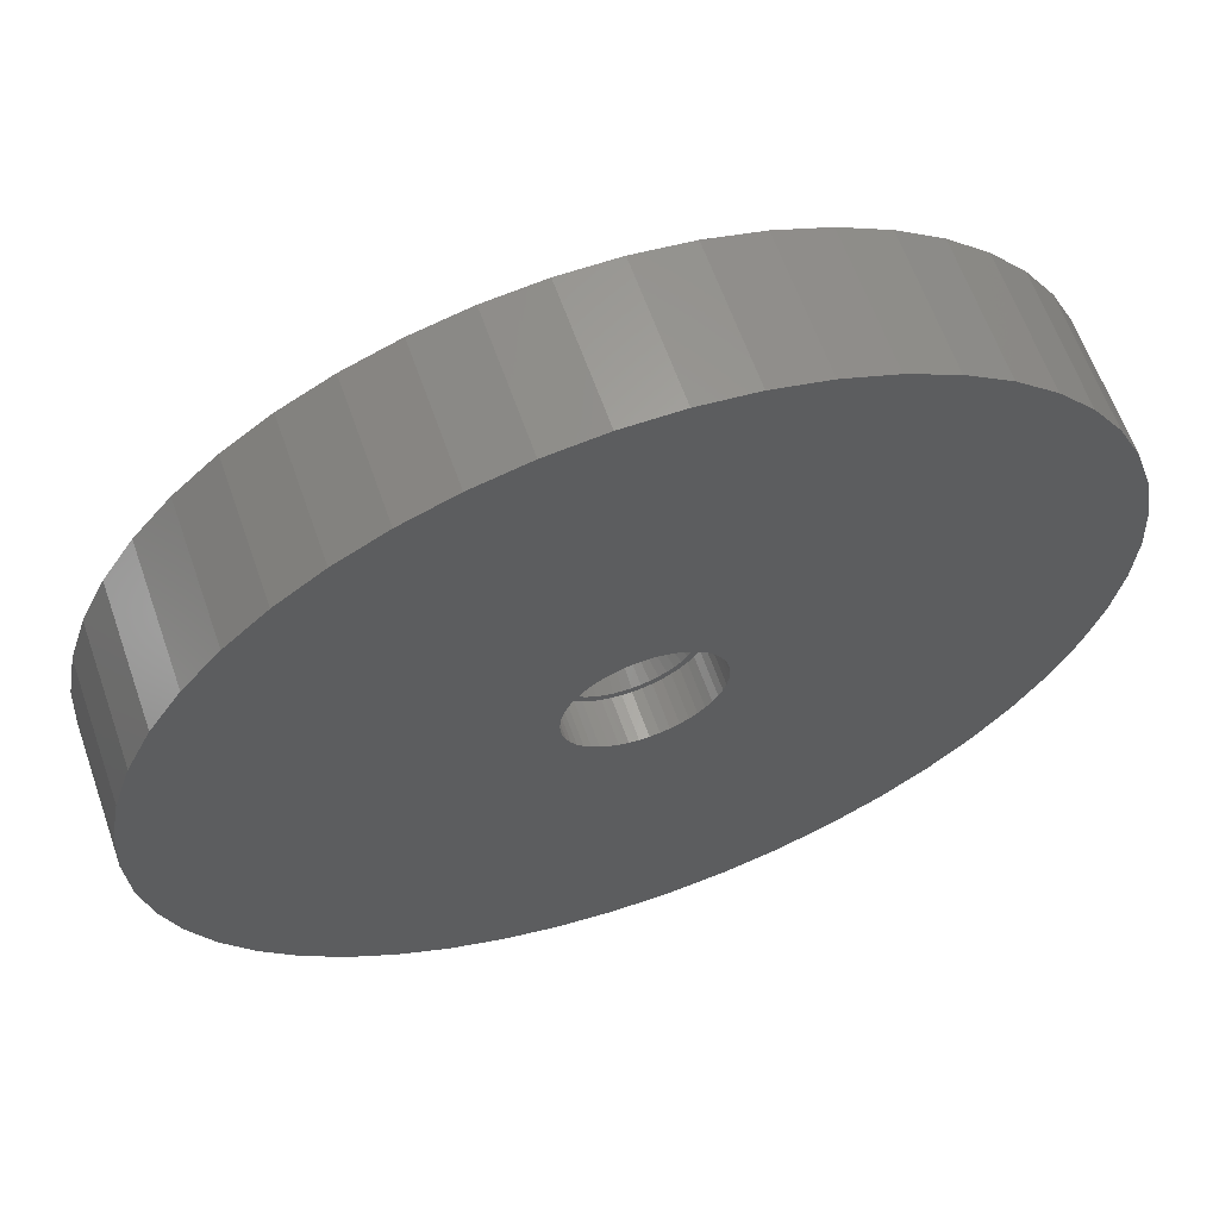
<metadata>
{"format":"stl","ext":"stl","renderer":"f3d","projection":"perspective","resolution":1024,"background":"white","views":[{"elev":62.5,"azim":-19.3,"up":"+Y"}]}
</metadata>
<code>
# stl→obj: 450 verts, 900 faces
v 30 0 3
v 29.76 3.76 -6
v 29.76 3.76 3
v 30 0 -6
v -30 0 -6
v -29.76 3.76 3
v -29.76 3.76 -6
v -30 0 3
v 1.884 29.94 -6
v -1.884 29.94 3
v 1.884 29.94 3
v -1.884 29.94 -6
v -1.884 -29.94 -6
v 1.884 -29.94 3
v -1.884 -29.94 3
v 1.884 -29.94 -6
v 21.87 20.54 -6
v 19.12 23.12 3
v 21.87 20.54 3
v 19.12 23.12 -6
v -19.12 23.12 -6
v -21.87 20.54 3
v -19.12 23.12 3
v -21.87 20.54 -6
v -9.271 28.53 -6
v -12.77 27.14 3
v -9.271 28.53 3
v -12.77 27.14 -6
v 27.89 11.04 3
v 26.29 14.45 -6
v 26.29 14.45 3
v 27.89 11.04 -6
v 24.27 17.63 -6
v 24.27 17.63 3
v 12.77 27.14 -6
v 9.271 28.53 3
v 12.77 27.14 3
v 9.271 28.53 -6
v 5.621 29.47 3
v 5.621 29.47 -6
v 16.07 25.33 3
v 16.07 25.33 -6
v -27.89 11.04 -6
v -26.29 14.45 3
v -26.29 14.45 -6
v -27.89 11.04 3
v -24.27 17.63 -6
v -24.27 17.63 3
v -29.06 7.461 -6
v -29.06 7.461 3
v -16.07 25.33 3
v -16.07 25.33 -6
v -5.621 29.47 -6
v -5.621 29.47 3
v 5.621 -29.47 3
v 5.621 -29.47 -6
v 9.271 -28.53 -6
v 12.77 -27.14 3
v 9.271 -28.53 3
v 12.77 -27.14 -6
v 29.06 7.461 3
v 29.06 7.461 -6
v 5 0 3
v 4.961 0.6267 3
v 29.76 -3.76 3
v 4.843 1.243 3
v 4.961 -0.6267 3
v 4.649 1.841 3
v 29.06 -7.461 3
v 4.382 2.409 3
v 4.843 -1.243 3
v 4.045 2.939 3
v 27.89 -11.04 3
v 3.645 3.423 3
v 4.649 -1.841 3
v 3.187 3.853 3
v 26.29 -14.45 3
v 2.679 4.222 3
v 4.382 -2.409 3
v 2.129 4.524 3
v 24.27 -17.63 3
v 1.545 4.755 3
v 4.045 -2.939 3
v 21.87 -20.54 3
v 0.9369 4.911 3
v 0.314 4.99 3
v -0.314 4.99 3
v -0.9369 4.911 3
v -1.545 4.755 3
v -2.129 4.524 3
v -2.679 4.222 3
v -3.187 3.853 3
v -3.645 3.423 3
v -4.045 2.939 3
v 3.645 -3.423 3
v 19.12 -23.12 3
v 3.187 -3.853 3
v 16.07 -25.33 3
v 2.679 -4.222 3
v 2.129 -4.524 3
v 1.545 -4.755 3
v 0.9369 -4.911 3
v 0.314 -4.99 3
v -0.314 -4.99 3
v -0.9369 -4.911 3
v -5.621 -29.47 3
v -1.545 -4.755 3
v -9.271 -28.53 3
v -2.129 -4.524 3
v -12.77 -27.14 3
v -2.679 -4.222 3
v -16.07 -25.33 3
v -3.187 -3.853 3
v -19.12 -23.12 3
v -3.645 -3.423 3
v -21.87 -20.54 3
v -4.045 -2.939 3
v -24.27 -17.63 3
v -4.382 -2.409 3
v -26.29 -14.45 3
v -4.649 -1.841 3
v -27.89 -11.04 3
v -4.843 -1.243 3
v -29.06 -7.461 3
v -4.961 -0.6267 3
v -29.76 -3.76 3
v -5 0 3
v -4.382 2.409 3
v -4.649 1.841 3
v -4.843 1.243 3
v -4.961 0.6267 3
v 29.76 -3.76 -6
v 24.27 -17.63 -6
v 21.87 -20.54 -6
v 29.06 -7.461 -6
v 27.89 -11.04 -6
v -21.87 -20.54 -6
v -19.12 -23.12 -6
v -26.29 -14.45 -6
v -27.89 -11.04 -6
v -24.27 -17.63 -6
v 2.875 0 -6
v 2.852 -0.3603 -6
v 2.785 -0.715 -6
v 2.852 0.3603 -6
v 2.673 -1.058 -6
v 26.29 -14.45 -6
v 2.519 -1.385 -6
v 2.785 0.715 -6
v 2.326 -1.69 -6
v 2.096 -1.968 -6
v 19.12 -23.12 -6
v 2.673 1.058 -6
v 1.833 -2.215 -6
v 16.07 -25.33 -6
v 1.54 -2.427 -6
v 2.519 1.385 -6
v 1.224 -2.601 -6
v 0.8884 -2.734 -6
v 2.326 1.69 -6
v 0.5387 -2.824 -6
v 0.1805 -2.869 -6
v -0.1805 -2.869 -6
v -0.5387 -2.824 -6
v -5.621 -29.47 -6
v -0.8884 -2.734 -6
v -9.271 -28.53 -6
v -1.224 -2.601 -6
v -12.77 -27.14 -6
v -1.54 -2.427 -6
v -16.07 -25.33 -6
v -1.833 -2.215 -6
v -2.096 -1.968 -6
v -2.326 -1.69 -6
v 2.096 1.968 -6
v 1.833 2.215 -6
v 1.54 2.427 -6
v 1.224 2.601 -6
v 0.8884 2.734 -6
v 0.5387 2.824 -6
v 0.1805 2.869 -6
v -0.1805 2.869 -6
v -0.5387 2.824 -6
v -0.8884 2.734 -6
v -1.224 2.601 -6
v -1.54 2.427 -6
v -1.833 2.215 -6
v -2.096 1.968 -6
v -2.326 1.69 -6
v -2.519 1.385 -6
v -2.673 1.058 -6
v -2.785 0.715 -6
v -2.852 0.3603 -6
v -2.875 0 -6
v -2.519 -1.385 -6
v -2.673 -1.058 -6
v -2.785 -0.715 -6
v -29.06 -7.461 -6
v -2.852 -0.3603 -6
v -29.76 -3.76 -6
v 2.852 0.3603 -9
v 2.875 0 -9
v -2.875 0 -9
v -2.852 0.3603 -9
v 0.1805 2.869 -9
v -0.1805 2.869 -9
v 2.096 1.968 -9
v 1.833 2.215 -9
v -1.833 2.215 -9
v -2.096 1.968 -9
v -0.8884 2.734 -9
v -1.224 2.601 -9
v 2.519 1.385 -9
v 2.673 1.058 -9
v 2.785 0.715 -9
v 1.224 2.601 -9
v 0.8884 2.734 -9
v 0.5387 2.824 -9
v 1.54 2.427 -9
v -2.673 1.058 -9
v -2.519 1.385 -9
v -2.326 1.69 -9
v -2.785 0.715 -9
v -1.54 2.427 -9
v -0.5387 2.824 -9
v 2.852 -0.3603 -9
v -0.8884 -2.734 -9
v -0.5387 -2.824 -9
v -2.519 -1.385 -9
v -2.673 -1.058 -9
v 0.1805 -2.869 -9
v 0.5387 -2.824 -9
v 2.326 1.69 -9
v 2.785 -0.715 -9
v 2.673 -1.058 -9
v -2.785 -0.715 -9
v 0.8884 -2.734 -9
v 1.224 -2.601 -9
v 1.54 -2.427 -9
v 1.833 -2.215 -9
v 2.096 -1.968 -9
v 2.519 -1.385 -9
v 2.326 -1.69 -9
v -1.224 -2.601 -9
v -2.096 -1.968 -9
v -1.833 -2.215 -9
v -2.852 -0.3603 -9
v -0.1805 -2.869 -9
v -1.54 -2.427 -9
v -2.326 -1.69 -9
v 2.375 0 -9
v 2.356 -0.2977 -9
v 2.3 -0.5906 -9
v 2.356 0.2977 -9
v 2.208 -0.8743 -9
v 2.3 0.5906 -9
v 2.081 -1.144 -9
v 1.921 -1.396 -9
v 1.731 -1.626 -9
v 1.514 -1.83 -9
v 1.273 -2.005 -9
v 1.011 -2.149 -9
v 0.7339 -2.259 -9
v 0.445 -2.333 -9
v 0.1491 -2.37 -9
v -0.1491 -2.37 -9
v -0.445 -2.333 -9
v -0.7339 -2.259 -9
v -1.011 -2.149 -9
v -1.273 -2.005 -9
v -1.514 -1.83 -9
v -1.731 -1.626 -9
v -1.921 -1.396 -9
v -2.081 -1.144 -9
v -2.208 -0.8743 -9
v -2.3 -0.5906 -9
v 2.208 0.8743 -9
v 2.081 1.144 -9
v 1.921 1.396 -9
v 1.731 1.626 -9
v 1.514 1.83 -9
v 1.273 2.005 -9
v 1.011 2.149 -9
v 0.7339 2.259 -9
v 0.445 2.333 -9
v 0.1491 2.37 -9
v -0.1491 2.37 -9
v -0.445 2.333 -9
v -0.7339 2.259 -9
v -1.011 2.149 -9
v -1.273 2.005 -9
v -1.514 1.83 -9
v -1.731 1.626 -9
v -1.921 1.396 -9
v -2.081 1.144 -9
v -2.208 0.8743 -9
v -2.3 0.5906 -9
v -2.356 0.2977 -9
v -2.375 0 -9
v -2.356 -0.2977 -9
v 4.5 0 0
v 5 0 0
v 4.961 0.6267 0
v 4.465 0.564 0
v 4.843 1.243 0
v 4.961 -0.6267 0
v 4.359 1.119 0
v 4.649 1.841 0
v 4.465 -0.564 0
v 4.843 -1.243 0
v 4.184 1.657 0
v 4.382 2.409 0
v 3.943 2.168 0
v 4.045 2.939 0
v 3.641 2.645 0
v 3.645 3.423 0
v 3.28 3.08 0
v 3.187 3.853 0
v 2.868 3.467 0
v 2.679 4.222 0
v 2.411 3.799 0
v 2.129 4.524 0
v 1.916 4.072 0
v 1.545 4.755 0
v 1.391 4.28 0
v 0.9369 4.911 0
v 0.8432 4.42 0
v 0.314 4.99 0
v 0.2826 4.491 0
v -0.2826 4.491 0
v -0.314 4.99 0
v -0.8432 4.42 0
v -0.9369 4.911 0
v -1.391 4.28 0
v -1.545 4.755 0
v -1.916 4.072 0
v -2.129 4.524 0
v -2.411 3.799 0
v -2.679 4.222 0
v -2.868 3.467 0
v -3.187 3.853 0
v -3.28 3.08 0
v -3.645 3.423 0
v -3.641 2.645 0
v -4.045 2.939 0
v -3.943 2.168 0
v -4.382 2.409 0
v -4.184 1.657 0
v -4.649 1.841 0
v -4.359 1.119 0
v -4.843 1.243 0
v -4.465 0.564 0
v 4.359 -1.119 0
v 4.649 -1.841 0
v 4.184 -1.657 0
v 4.382 -2.409 0
v 3.943 -2.168 0
v 4.045 -2.939 0
v 3.641 -2.645 0
v 3.645 -3.423 0
v 3.28 -3.08 0
v 3.187 -3.853 0
v 2.868 -3.467 0
v 2.679 -4.222 0
v 2.411 -3.799 0
v 2.129 -4.524 0
v 1.916 -4.072 0
v 1.545 -4.755 0
v 1.391 -4.28 0
v 0.9369 -4.911 0
v 0.8432 -4.42 0
v 0.314 -4.99 0
v 0.2826 -4.491 0
v -0.2826 -4.491 0
v -0.314 -4.99 0
v -0.8432 -4.42 0
v -0.9369 -4.911 0
v -1.391 -4.28 0
v -1.545 -4.755 0
v -1.916 -4.072 0
v -2.129 -4.524 0
v -2.411 -3.799 0
v -2.679 -4.222 0
v -2.868 -3.467 0
v -3.187 -3.853 0
v -3.28 -3.08 0
v -3.645 -3.423 0
v -3.641 -2.645 0
v -4.045 -2.939 0
v -3.943 -2.168 0
v -4.382 -2.409 0
v -4.184 -1.657 0
v -4.649 -1.841 0
v -4.359 -1.119 0
v -4.843 -1.243 0
v -4.465 -0.564 0
v -4.961 -0.6267 0
v -4.5 0 0
v -4.961 0.6267 0
v -5 0 0
v 1.731 -1.626 -4.2
v 2.375 0 -4.2
v 2.356 0.2977 -4.2
v 2.356 -0.2977 -4.2
v -2.3 -0.5906 -4.2
v -2.356 -0.2977 -4.2
v -0.445 2.333 -4.2
v 0.445 -2.333 -4.2
v 0.1491 -2.37 -4.2
v 2.3 -0.5906 -4.2
v 2.081 -1.144 -4.2
v -1.514 -1.83 -4.2
v -1.731 -1.626 -4.2
v -0.1491 2.37 -4.2
v -1.921 1.396 -4.2
v -1.731 1.626 -4.2
v 2.208 -0.8743 -4.2
v 1.921 -1.396 -4.2
v 1.273 -2.005 -4.2
v 1.011 -2.149 -4.2
v 1.011 2.149 -4.2
v -2.3 0.5906 -4.2
v -1.273 2.005 -4.2
v -1.011 2.149 -4.2
v 1.514 -1.83 -4.2
v 0.7339 -2.259 -4.2
v -0.7339 -2.259 -4.2
v -1.011 -2.149 -4.2
v -0.445 -2.333 -4.2
v -1.273 -2.005 -4.2
v -1.921 -1.396 -4.2
v -2.081 -1.144 -4.2
v 1.731 1.626 -4.2
v 1.514 1.83 -4.2
v 1.273 2.005 -4.2
v 0.445 2.333 -4.2
v -2.081 1.144 -4.2
v 1.921 1.396 -4.2
v -1.514 1.83 -4.2
v -0.7339 2.259 -4.2
v -2.375 0 -4.2
v -2.356 0.2977 -4.2
v -0.1491 -2.37 -4.2
v 0.1491 2.37 -4.2
v 0.7339 2.259 -4.2
v -2.208 0.8743 -4.2
v -2.208 -0.8743 -4.2
v 2.3 0.5906 -4.2
v 2.081 1.144 -4.2
v 2.208 0.8743 -4.2
f 1 2 3
f 2 1 4
f 5 6 7
f 6 5 8
f 9 10 11
f 10 9 12
f 13 14 15
f 14 13 16
f 17 18 19
f 18 17 20
f 21 22 23
f 22 21 24
f 25 26 27
f 26 25 28
f 29 30 31
f 30 29 32
f 31 33 34
f 33 31 30
f 35 36 37
f 36 35 38
f 38 39 36
f 39 38 40
f 20 41 18
f 41 20 42
f 43 44 45
f 44 43 46
f 47 22 24
f 22 47 48
f 49 46 43
f 46 49 50
f 28 51 26
f 51 28 52
f 53 27 54
f 27 53 25
f 16 55 14
f 55 16 56
f 57 58 59
f 58 57 60
f 61 32 29
f 32 61 62
f 3 62 61
f 62 3 2
f 34 17 19
f 17 34 33
f 40 11 39
f 11 40 9
f 42 37 41
f 37 42 35
f 45 48 47
f 48 45 44
f 7 50 49
f 50 7 6
f 63 1 3
f 64 3 61
f 1 63 65
f 66 61 29
f 67 65 63
f 68 29 31
f 65 67 69
f 70 31 34
f 71 69 67
f 72 34 19
f 69 71 73
f 74 19 18
f 75 73 71
f 76 18 41
f 73 75 77
f 78 41 37
f 79 77 75
f 80 37 36
f 77 79 81
f 82 36 39
f 83 81 79
f 81 83 84
f 3 64 63
f 61 66 64
f 29 68 66
f 31 70 68
f 34 72 70
f 19 74 72
f 18 76 74
f 41 78 76
f 37 80 78
f 85 39 11
f 36 82 80
f 39 85 82
f 11 86 85
f 11 87 86
f 10 87 11
f 87 10 88
f 54 88 10
f 88 54 89
f 27 89 54
f 89 27 90
f 26 90 27
f 90 26 91
f 51 91 26
f 91 51 92
f 23 92 51
f 92 23 93
f 93 22 94
f 22 93 23
f 95 84 83
f 84 95 96
f 97 96 95
f 96 97 98
f 99 98 97
f 98 99 58
f 100 58 99
f 58 100 59
f 101 59 100
f 59 101 55
f 102 55 101
f 55 102 14
f 103 14 102
f 104 14 103
f 15 104 105
f 106 105 107
f 104 15 14
f 108 107 109
f 110 109 111
f 112 111 113
f 114 113 115
f 116 115 117
f 118 117 119
f 120 119 121
f 122 121 123
f 124 123 125
f 105 106 15
f 126 125 127
f 48 94 22
f 94 48 128
f 107 108 106
f 44 128 48
f 109 110 108
f 128 44 129
f 111 112 110
f 46 129 44
f 113 114 112
f 129 46 130
f 115 116 114
f 50 130 46
f 117 118 116
f 130 50 131
f 119 120 118
f 6 131 50
f 121 122 120
f 131 6 127
f 123 124 122
f 8 127 6
f 125 126 124
f 127 8 126
f 52 23 51
f 23 52 21
f 12 54 10
f 54 12 53
f 65 4 1
f 4 65 132
f 84 133 81
f 133 84 134
f 73 135 69
f 135 73 136
f 69 132 65
f 132 69 135
f 137 114 116
f 114 137 138
f 139 122 140
f 122 139 120
f 137 118 141
f 118 137 116
f 142 4 132
f 143 132 135
f 4 142 2
f 144 135 136
f 145 2 142
f 146 136 147
f 2 145 62
f 148 147 133
f 149 62 145
f 150 133 134
f 62 149 32
f 151 134 152
f 153 32 149
f 154 152 155
f 32 153 30
f 156 155 60
f 157 30 153
f 158 60 57
f 30 157 33
f 159 57 56
f 160 33 157
f 33 160 17
f 132 143 142
f 135 144 143
f 136 146 144
f 147 148 146
f 133 150 148
f 134 151 150
f 161 56 16
f 152 154 151
f 155 156 154
f 60 158 156
f 57 159 158
f 56 161 159
f 16 162 161
f 16 163 162
f 13 163 16
f 163 13 164
f 165 164 13
f 164 165 166
f 167 166 165
f 166 167 168
f 169 168 167
f 168 169 170
f 171 170 169
f 170 171 172
f 138 172 171
f 172 138 173
f 137 173 138
f 173 137 174
f 175 17 160
f 17 175 20
f 176 20 175
f 20 176 42
f 177 42 176
f 42 177 35
f 178 35 177
f 35 178 38
f 179 38 178
f 38 179 40
f 180 40 179
f 40 180 9
f 181 9 180
f 182 9 181
f 12 182 183
f 53 183 184
f 25 184 185
f 28 185 186
f 52 186 187
f 182 12 9
f 21 187 188
f 24 188 189
f 47 189 190
f 45 190 191
f 43 191 192
f 49 192 193
f 7 193 194
f 141 174 137
f 183 53 12
f 174 141 195
f 184 25 53
f 139 195 141
f 185 28 25
f 195 139 196
f 186 52 28
f 140 196 139
f 187 21 52
f 196 140 197
f 188 24 21
f 198 197 140
f 189 47 24
f 197 198 199
f 190 45 47
f 200 199 198
f 191 43 45
f 199 200 194
f 192 49 43
f 5 194 200
f 193 7 49
f 194 5 7
f 60 98 58
f 98 60 155
f 81 147 77
f 147 81 133
f 167 106 108
f 106 167 165
f 140 124 198
f 124 140 122
f 56 59 55
f 59 56 57
f 77 136 73
f 136 77 147
f 165 15 106
f 15 165 13
f 169 108 110
f 108 169 167
f 141 120 139
f 120 141 118
f 198 126 200
f 126 198 124
f 200 8 5
f 8 200 126
f 152 84 96
f 84 152 134
f 155 96 98
f 96 155 152
f 171 110 112
f 110 171 169
f 138 112 114
f 112 138 171
f 142 201 145
f 201 142 202
f 203 193 204
f 193 203 194
f 205 182 181
f 182 205 206
f 207 176 175
f 176 207 208
f 209 188 187
f 188 209 210
f 211 185 184
f 185 211 212
f 153 213 157
f 213 153 214
f 145 215 149
f 215 145 201
f 216 179 178
f 179 216 217
f 217 180 179
f 180 217 218
f 208 177 176
f 177 208 219
f 220 190 221
f 190 220 191
f 221 189 222
f 189 221 190
f 223 191 220
f 191 223 192
f 224 187 186
f 187 224 209
f 206 183 182
f 183 206 225
f 143 202 142
f 202 143 226
f 227 164 166
f 164 227 228
f 229 196 230
f 196 229 195
f 231 161 162
f 161 231 232
f 149 214 153
f 214 149 215
f 160 207 175
f 207 160 233
f 157 233 160
f 233 157 213
f 218 181 180
f 181 218 205
f 219 178 177
f 178 219 216
f 222 188 210
f 188 222 189
f 204 192 223
f 192 204 193
f 212 186 185
f 186 212 224
f 225 184 183
f 184 225 211
f 146 234 144
f 234 146 235
f 144 226 143
f 226 144 234
f 230 197 236
f 197 230 196
f 237 158 159
f 158 237 238
f 232 159 161
f 159 232 237
f 238 156 158
f 156 238 239
f 240 151 154
f 151 240 241
f 148 235 146
f 235 148 242
f 151 243 150
f 243 151 241
f 244 166 168
f 166 244 227
f 245 172 173
f 172 245 246
f 247 194 203
f 194 247 199
f 236 199 247
f 199 236 197
f 239 154 156
f 154 239 240
f 150 242 148
f 242 150 243
f 248 162 163
f 162 248 231
f 246 170 172
f 170 246 249
f 249 168 170
f 168 249 244
f 245 174 250
f 174 245 173
f 250 195 229
f 195 250 174
f 251 202 226
f 252 226 234
f 202 251 201
f 253 234 235
f 254 201 251
f 255 235 242
f 201 254 215
f 256 215 254
f 226 252 251
f 257 242 243
f 234 253 252
f 235 255 253
f 258 243 241
f 242 257 255
f 243 258 257
f 259 241 240
f 241 259 258
f 260 240 239
f 240 260 259
f 239 261 260
f 238 261 239
f 238 262 261
f 237 262 238
f 237 263 262
f 232 263 237
f 232 264 263
f 231 264 232
f 231 265 264
f 231 266 265
f 248 266 231
f 248 267 266
f 228 267 248
f 228 268 267
f 227 268 228
f 227 269 268
f 244 269 227
f 244 270 269
f 249 270 244
f 270 249 271
f 246 271 249
f 271 246 272
f 245 272 246
f 272 245 273
f 250 273 245
f 273 250 274
f 229 274 250
f 274 229 275
f 230 275 229
f 275 230 276
f 236 276 230
f 215 256 214
f 277 214 256
f 214 277 213
f 278 213 277
f 213 278 233
f 279 233 278
f 233 279 207
f 280 207 279
f 207 280 208
f 281 208 280
f 208 281 219
f 282 219 281
f 282 216 219
f 283 216 282
f 283 217 216
f 284 217 283
f 284 218 217
f 285 218 284
f 285 205 218
f 286 205 285
f 287 205 286
f 287 206 205
f 288 206 287
f 288 225 206
f 289 225 288
f 289 211 225
f 290 211 289
f 290 212 211
f 291 212 290
f 224 291 292
f 291 224 212
f 209 292 293
f 292 209 224
f 210 293 294
f 222 294 295
f 293 210 209
f 221 295 296
f 220 296 297
f 294 222 210
f 223 297 298
f 204 298 299
f 276 236 300
f 295 221 222
f 247 300 236
f 296 220 221
f 300 247 299
f 297 223 220
f 203 299 247
f 298 204 223
f 299 203 204
f 228 163 164
f 163 228 248
f 301 302 303
f 304 303 305
f 302 301 306
f 307 305 308
f 309 306 301
f 306 309 310
f 303 304 301
f 311 308 312
f 305 307 304
f 308 311 307
f 313 312 314
f 312 313 311
f 315 314 316
f 314 315 313
f 316 317 315
f 318 317 316
f 318 319 317
f 320 319 318
f 320 321 319
f 322 321 320
f 322 323 321
f 324 323 322
f 324 325 323
f 326 325 324
f 326 327 325
f 328 327 326
f 328 329 327
f 328 330 329
f 331 330 328
f 331 332 330
f 333 332 331
f 333 334 332
f 335 334 333
f 335 336 334
f 337 336 335
f 337 338 336
f 339 338 337
f 339 340 338
f 341 340 339
f 341 342 340
f 343 342 341
f 342 343 344
f 345 344 343
f 344 345 346
f 347 346 345
f 346 347 348
f 349 348 347
f 348 349 350
f 351 350 349
f 350 351 352
f 353 310 309
f 310 353 354
f 355 354 353
f 354 355 356
f 357 356 355
f 356 357 358
f 359 358 357
f 358 359 360
f 361 360 359
f 361 362 360
f 363 362 361
f 363 364 362
f 365 364 363
f 365 366 364
f 367 366 365
f 367 368 366
f 369 368 367
f 369 370 368
f 371 370 369
f 371 372 370
f 373 372 371
f 374 372 373
f 374 375 372
f 376 375 374
f 376 377 375
f 378 377 376
f 378 379 377
f 380 379 378
f 380 381 379
f 382 381 380
f 382 383 381
f 384 383 382
f 384 385 383
f 386 385 384
f 387 386 388
f 386 387 385
f 389 388 390
f 388 389 387
f 391 390 392
f 393 392 394
f 390 391 389
f 395 394 396
f 397 396 398
f 399 352 351
f 392 393 391
f 352 399 398
f 394 395 393
f 400 398 399
f 396 397 395
f 398 400 397
f 361 359 401
f 301 304 402
f 402 304 403
f 309 402 404
f 405 406 396
f 407 332 334
f 373 408 409
f 353 309 410
f 357 355 411
f 412 413 384
f 414 330 407
f 415 416 344
f 355 353 410
f 309 301 402
f 355 410 417
f 357 411 418
f 355 417 411
f 365 419 420
f 367 365 420
f 321 323 421
f 422 348 350
f 423 424 338
f 309 404 410
f 359 357 418
f 359 418 401
f 369 367 420
f 363 401 425
f 369 426 408
f 392 405 394
f 394 405 396
f 427 428 378
f 376 429 378
f 429 427 378
f 430 412 382
f 382 412 384
f 431 432 390
f 384 413 386
f 317 319 433
f 434 321 435
f 436 327 329
f 407 330 332
f 422 350 352
f 437 415 346
f 415 344 346
f 416 342 344
f 371 369 408
f 371 408 373
f 365 363 425
f 363 361 401
f 378 428 380
f 374 429 376
f 386 413 388
f 313 315 438
f 315 317 433
f 325 327 436
f 435 321 421
f 439 338 340
f 416 439 340
f 424 334 336
f 424 336 338
f 424 440 334
f 440 407 334
f 437 346 348
f 441 352 398
f 441 442 352
f 369 420 426
f 365 425 419
f 390 432 392
f 380 428 382
f 428 430 382
f 409 374 373
f 374 409 443
f 413 431 388
f 388 431 390
f 433 319 434
f 319 321 434
f 436 329 444
f 323 325 421
f 445 325 436
f 421 325 445
f 439 423 338
f 416 340 342
f 422 446 348
f 446 437 348
f 396 441 398
f 432 447 392
f 447 405 392
f 374 443 429
f 438 315 433
f 304 307 448
f 403 304 448
f 311 313 449
f 449 313 438
f 414 329 330
f 329 414 444
f 406 441 396
f 450 311 449
f 448 311 450
f 307 311 448
f 442 422 352
f 251 403 254
f 403 251 402
f 441 298 442
f 298 441 299
f 287 444 414
f 444 287 286
f 265 443 409
f 443 265 266
f 259 425 401
f 425 259 260
f 281 433 434
f 433 281 280
f 293 439 416
f 439 293 292
f 290 440 424
f 440 290 289
f 277 449 278
f 449 277 450
f 254 448 256
f 448 254 403
f 284 421 445
f 421 284 283
f 285 445 436
f 445 285 284
f 283 435 421
f 435 283 282
f 437 294 415
f 294 437 295
f 415 293 416
f 293 415 294
f 422 296 446
f 296 422 297
f 292 423 439
f 423 292 291
f 288 414 407
f 414 288 287
f 255 410 253
f 410 255 417
f 264 409 408
f 409 264 265
f 256 450 277
f 450 256 448
f 279 433 280
f 433 279 438
f 278 438 279
f 438 278 449
f 286 436 444
f 436 286 285
f 282 434 435
f 434 282 281
f 446 295 437
f 295 446 296
f 442 297 422
f 297 442 298
f 291 424 423
f 424 291 290
f 289 407 440
f 407 289 288
f 252 402 251
f 402 252 404
f 253 404 252
f 404 253 410
f 260 419 425
f 419 260 261
f 262 426 420
f 426 262 263
f 259 418 258
f 418 259 401
f 257 417 255
f 417 257 411
f 269 430 428
f 430 269 270
f 271 413 412
f 413 271 272
f 413 273 431
f 273 413 272
f 447 276 405
f 276 447 275
f 261 420 419
f 420 261 262
f 263 408 426
f 408 263 264
f 258 411 257
f 411 258 418
f 266 429 443
f 429 266 267
f 267 427 429
f 427 267 268
f 268 428 427
f 428 268 269
f 270 412 430
f 412 270 271
f 431 274 432
f 274 431 273
f 432 275 447
f 275 432 274
f 405 300 406
f 300 405 276
f 406 299 441
f 299 406 300
f 312 72 314
f 72 312 70
f 326 82 85
f 82 326 324
f 324 80 82
f 80 324 322
f 337 89 90
f 89 337 335
f 129 347 128
f 347 129 349
f 310 67 306
f 67 310 71
f 318 74 76
f 74 318 316
f 322 78 80
f 78 322 320
f 94 343 93
f 343 94 345
f 335 88 89
f 88 335 333
f 343 92 93
f 92 343 341
f 302 64 303
f 64 302 63
f 385 115 113
f 115 385 387
f 119 393 121
f 393 119 391
f 364 100 99
f 100 364 366
f 314 74 316
f 74 314 72
f 331 86 87
f 86 331 328
f 320 76 78
f 76 320 318
f 127 399 131
f 399 127 400
f 130 349 129
f 349 130 351
f 128 345 94
f 345 128 347
f 333 87 88
f 87 333 331
f 341 91 92
f 91 341 339
f 339 90 91
f 90 339 337
f 306 63 302
f 63 306 67
f 360 83 358
f 83 360 95
f 115 389 117
f 389 115 387
f 370 103 102
f 103 370 372
f 308 70 312
f 70 308 68
f 305 68 308
f 68 305 66
f 303 66 305
f 66 303 64
f 328 85 86
f 85 328 326
f 131 351 130
f 351 131 399
f 356 75 354
f 75 356 79
f 354 71 310
f 71 354 75
f 358 79 356
f 79 358 83
f 381 111 109
f 111 381 383
f 377 107 105
f 107 377 379
f 375 105 104
f 105 375 377
f 125 400 127
f 400 125 397
f 121 395 123
f 395 121 393
f 366 101 100
f 101 366 368
f 368 102 101
f 102 368 370
f 360 97 95
f 97 360 362
f 372 104 103
f 104 372 375
f 123 397 125
f 397 123 395
f 117 391 119
f 391 117 389
f 362 99 97
f 99 362 364
f 383 113 111
f 113 383 385
f 379 109 107
f 109 379 381

</code>
